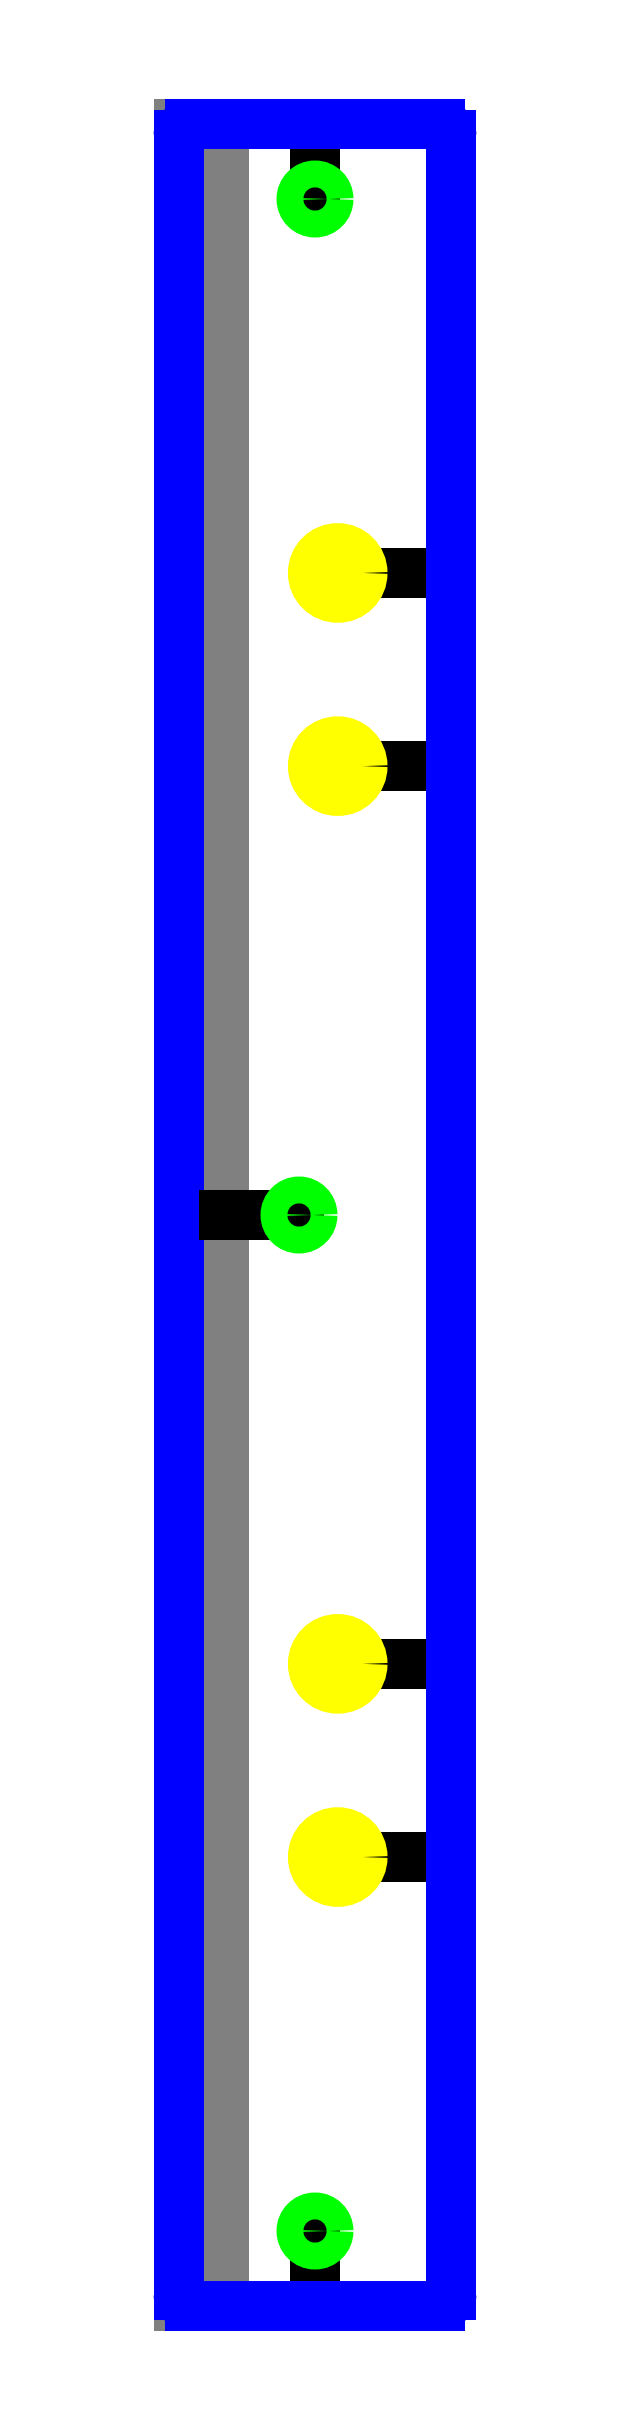
<metadata>
{"format":"dxf","ext":"dxf","renderer":"ezdxf+matplotlib","layout":"modelspace","background":"white","min_lineweight":24,"dpi":150}
</metadata>
<code>
0
SECTION
2
ENTITIES
0
LINE
8
side
10
-0.75
20
-6
11
-0.5
21
-6
0
LINE
8
side
10
-0.5
20
-6
11
-0.5
21
6
0
LINE
8
side
10
-0.5
20
6
11
-0.75
21
6
0
LINE
8
side
10
-0.75
20
6
11
-0.75
21
-6
0
LINE
8
scratch
10
-1.943e-16
20
6
11
-2.195e-16
21
5.588
0
LINE
8
scratch
10
0
20
-6
11
2.523e-17
21
-5.588
0
LINE
8
scratch
10
0.75
20
3
11
0.75
21
3.531
0
LINE
8
scratch
10
0.75
20
-3
11
0.75
21
-2.469
0
LINE
8
scratch
10
0.75
20
3
11
0.75
21
2.469
0
LINE
8
scratch
10
0.75
20
-3
11
0.75
21
-3.531
0
LINE
8
scratch
10
0.75
20
3.531
11
0.125
21
3.531
0
LINE
8
scratch
10
0.75
20
2.469
11
0.125
21
2.469
0
LINE
8
scratch
10
0.75
20
-2.469
11
0.125
21
-2.469
0
LINE
8
scratch
10
0.75
20
-3.531
11
0.125
21
-3.531
0
CIRCLE
8
10-32_insert_hole
10
0.125
20
3.531
40
0.1363
0
CIRCLE
8
10-32_insert_hole
10
0.125
20
2.469
40
0.1363
0
CIRCLE
8
10-32_insert_hole
10
0.125
20
-2.469
40
0.1363
0
CIRCLE
8
10-32_insert_hole
10
0.125
20
-3.531
40
0.1363
0
ARC
8
boundary
10
-0.6875
20
5.938
40
0.0625
50
90
51
180
0
LINE
8
boundary
10
0.6875
20
6
11
-0.6875
21
6
0
ARC
8
boundary
10
0.6875
20
5.938
40
0.0625
50
0
51
90
0
LINE
8
boundary
10
0.75
20
-5.938
11
0.75
21
5.938
0
ARC
8
boundary
10
0.6875
20
-5.938
40
0.0625
50
270
51
0
0
LINE
8
boundary
10
-0.75
20
5.938
11
-0.75
21
-5.938
0
LINE
8
boundary
10
-0.6875
20
-6
11
0.6875
21
-6
0
ARC
8
boundary
10
-0.6875
20
-5.938
40
0.0625
50
180
51
270
0
LINE
8
scratch
10
-0.5
20
-1.943e-16
11
-0.088
21
-1.943e-16
0
CIRCLE
8
6-32_through_hole
10
2.523e-17
20
-5.588
40
0.074
0
CIRCLE
8
6-32_through_hole
10
-0.088
20
-1.943e-16
40
0.074
0
CIRCLE
8
6-32_through_hole
10
-2.195e-16
20
5.588
40
0.074
0
ENDSEC
0
EOF

</code>
